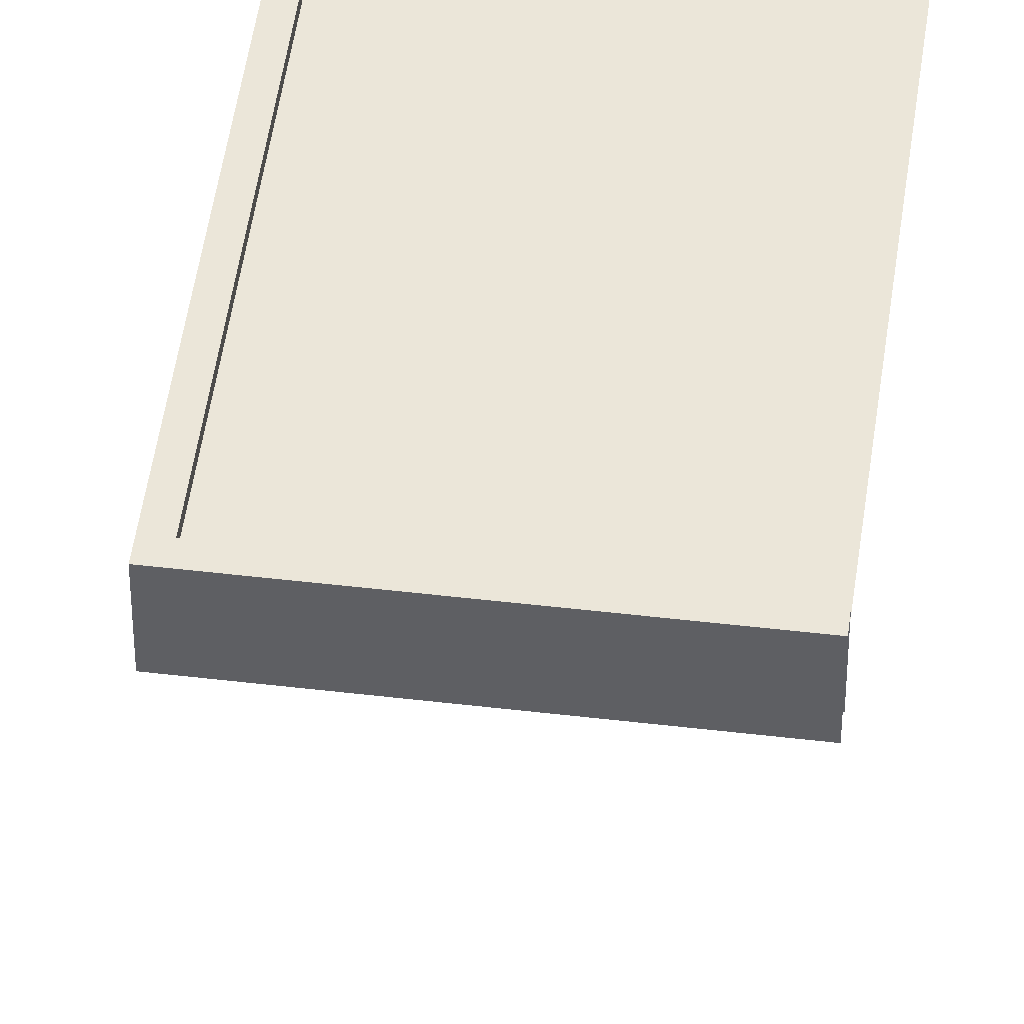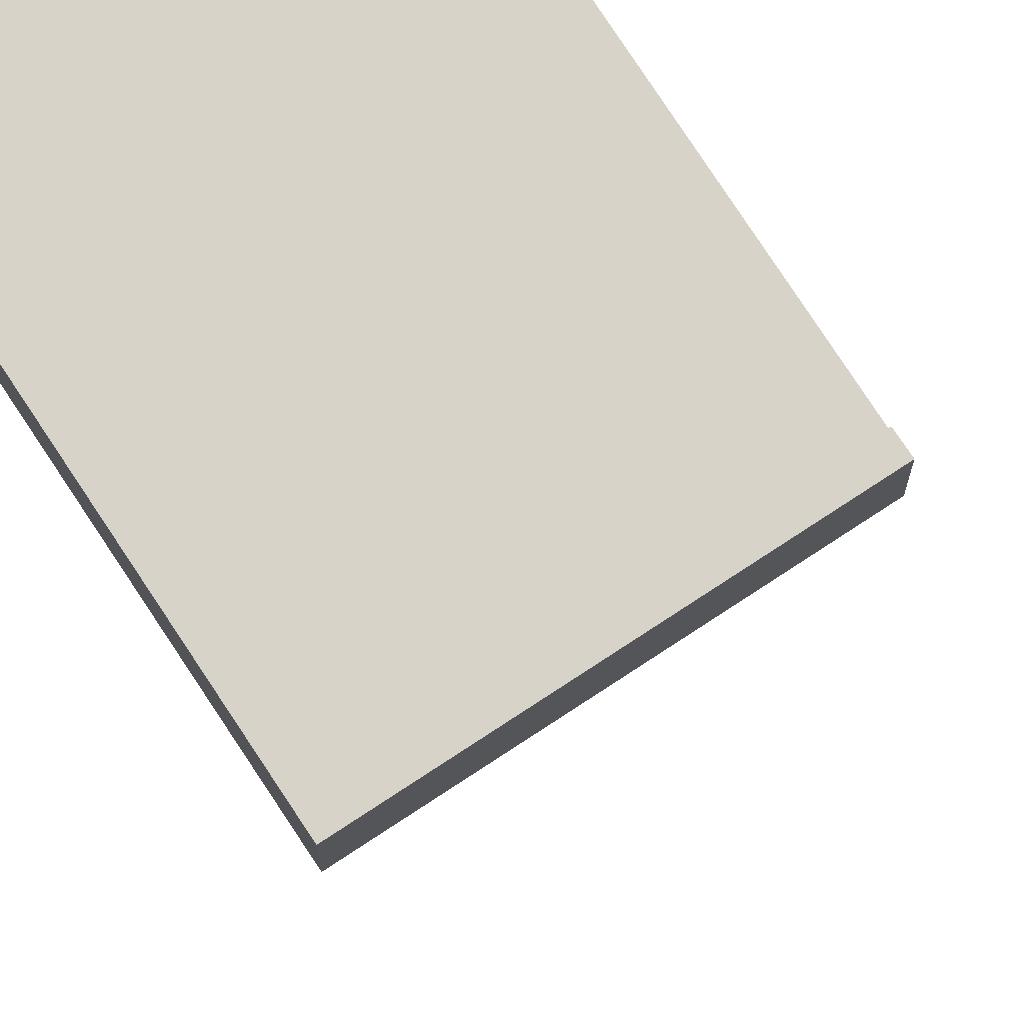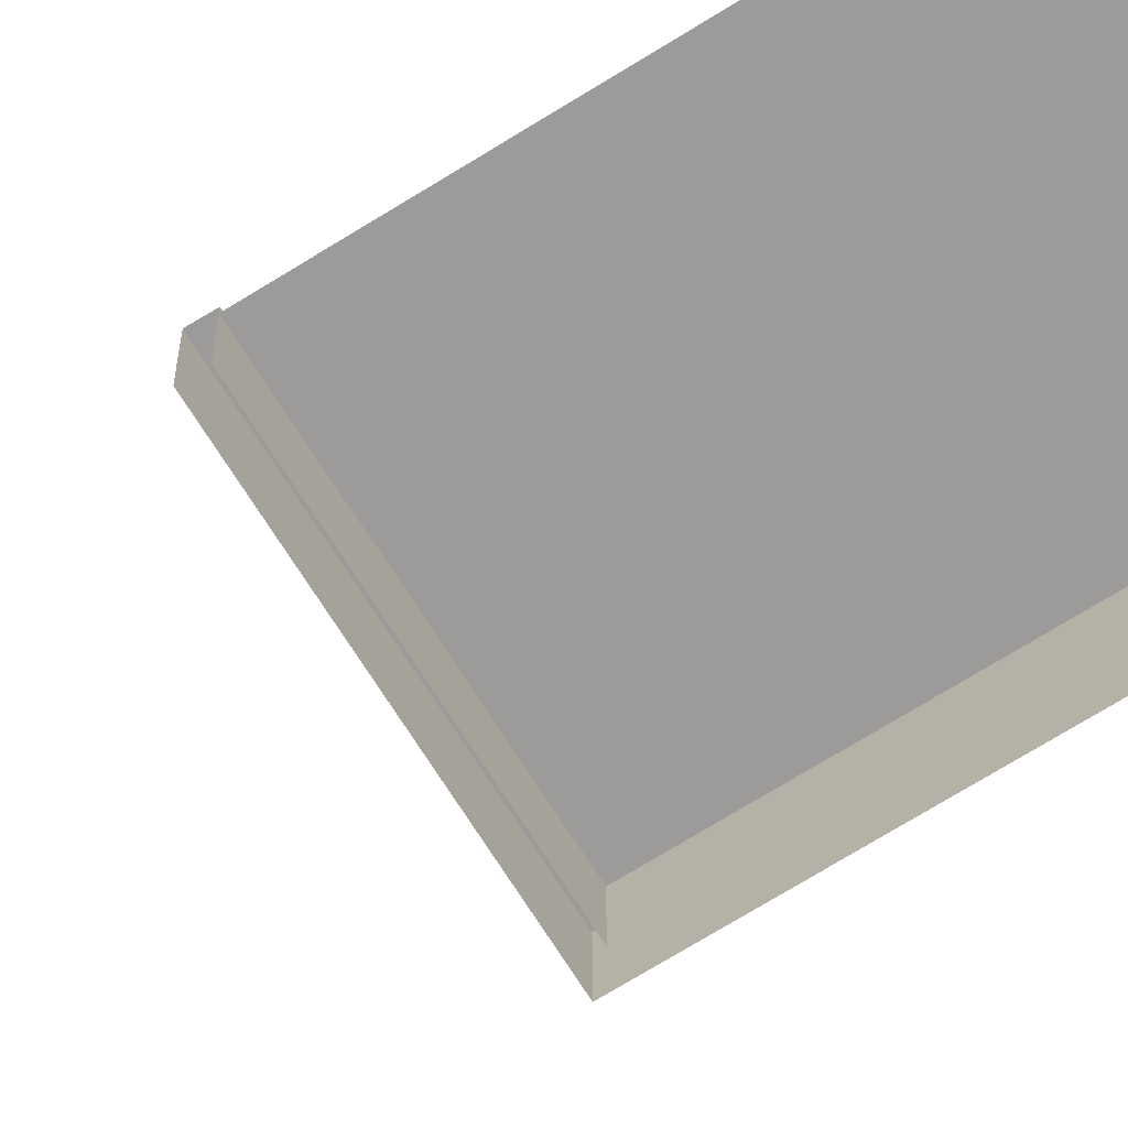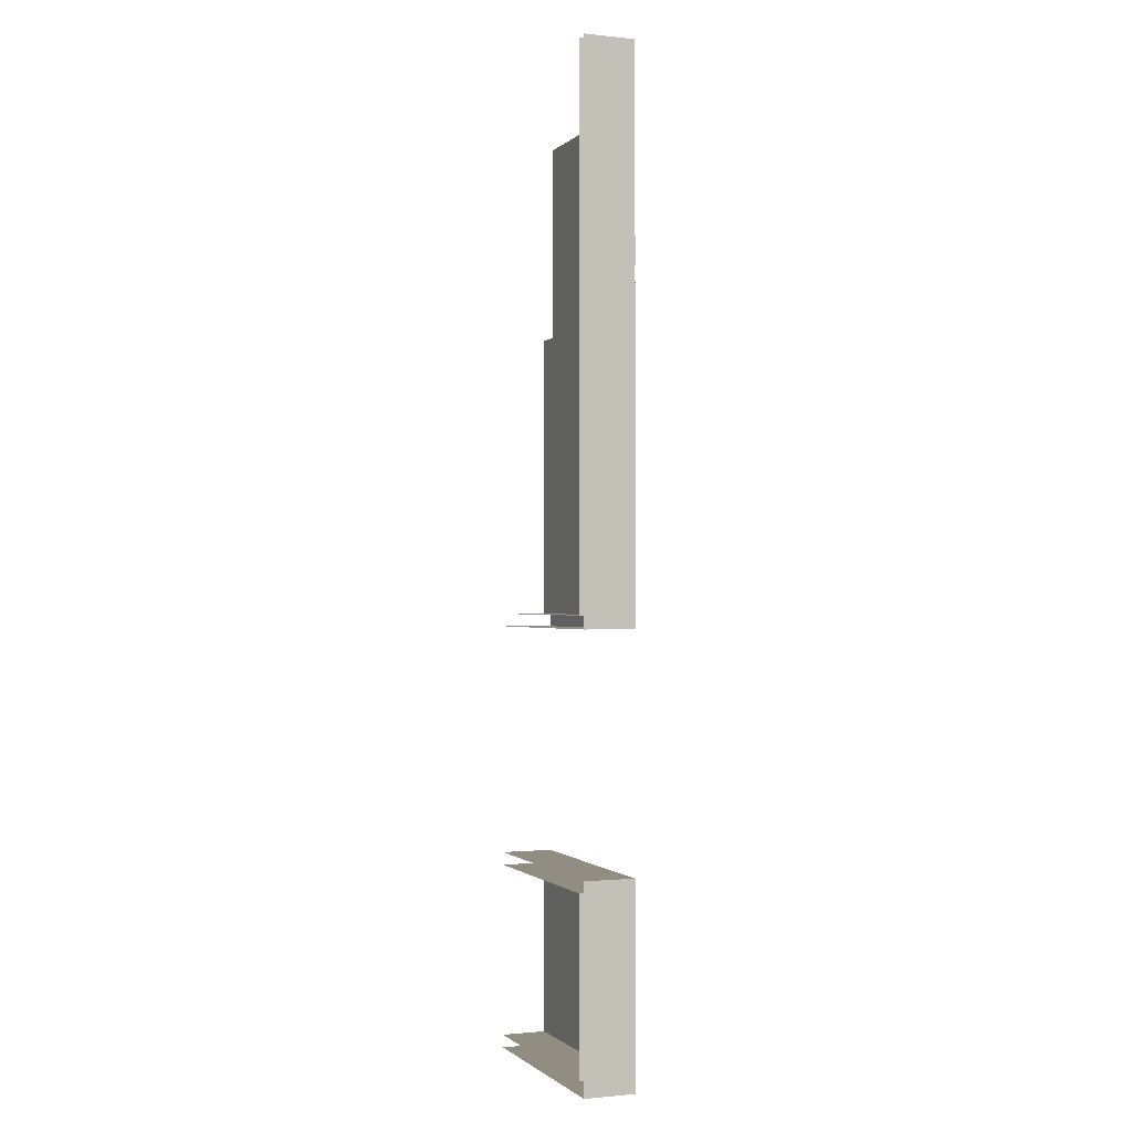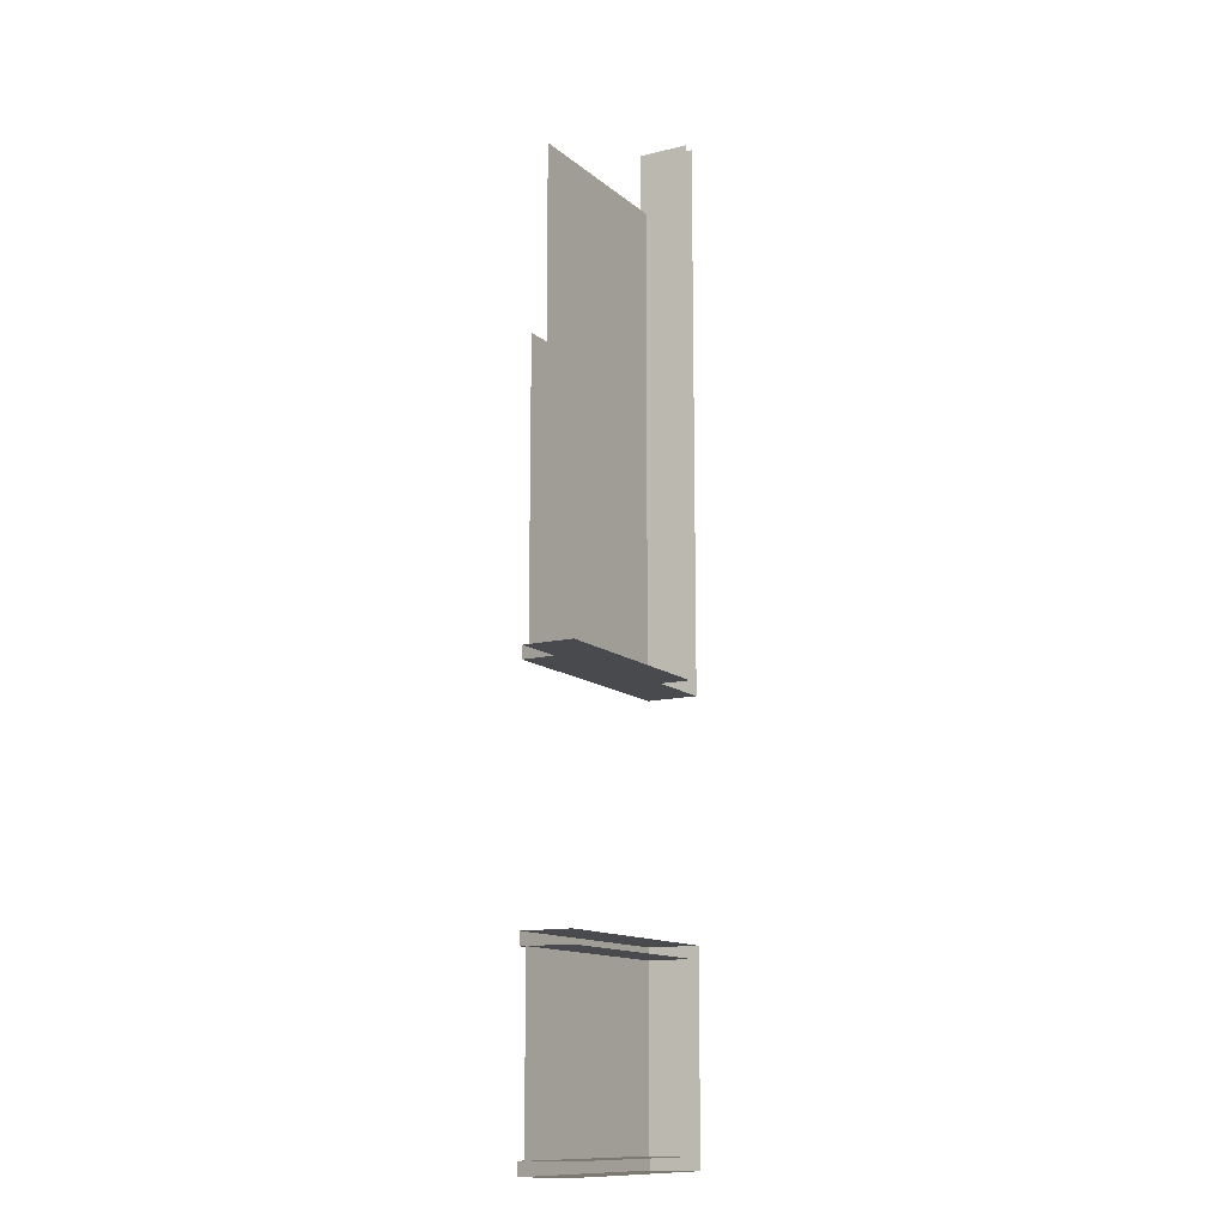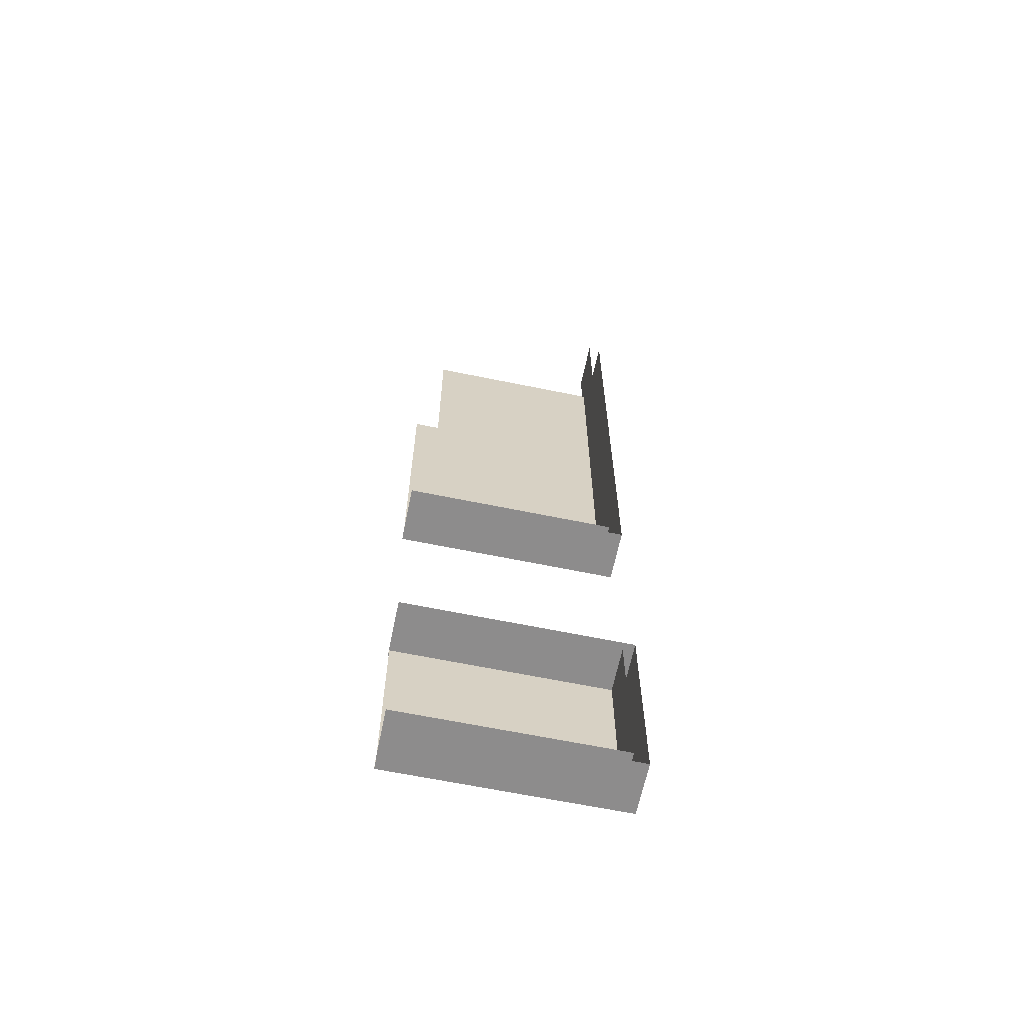
<metadata>
{"format":"obj","ext":"obj","renderer":"f3d","projection":"perspective","resolution":1024,"background":"white","views":[{"elev":48.0,"azim":7.6,"up":"+Z"},{"elev":77.2,"azim":-33.3,"up":"+Z"},{"elev":-69.8,"azim":122.0,"up":"+Z"},{"elev":-0.9,"azim":-111.1,"up":"+Y"},{"elev":-12.9,"azim":119.7,"up":"+Y"},{"elev":-64.3,"azim":168.3,"up":"+Y"}]}
</metadata>
<code>
g Hospital_STR_House_02_sub
v -1.831e-06 0.3 0.7
v -3.3 3 0.7
v -1.831e-06 3 0.7
v -3.3 0.3 0.7
v -3.3 14.4 0.7
v -1.221e-06 7 0.7
v -3.3 7 0.7
v -0.4 11.4 0.7
v -0.4 14.4 0.7
v -2.441e-06 11.4 0.7
v -3.5 1.783 0.8
v -3.5 0.1 9.155e-07
v -3.5 1.783 9.155e-07
v -3.5 0.1 0.8
v -3.5 3.2 0.8
v -3.5 1.783 9.155e-07
v -3.5 3.2 9.155e-07
v -3.5 1.783 0.8
v -3.5 0.1 0.8
v -2.245 0.1 9.155e-07
v -3.5 0.1 9.155e-07
v -2.245 0.1 0.8
v -3.3 0.3 0.8
v -2.245 0.1 0.8
v -3.5 0.1 0.8
v -2.245 0.3 0.8
v -3.3 1.783 0.8
v -3.5 0.1 0.8
v -3.5 1.783 0.8
v -3.3 0.3 0.8
v -3.3 3 0.8
v -3.5 1.783 0.8
v -3.5 3.2 0.8
v -3.3 1.783 0.8
v -3.3 1.783 0.8
v -3.3 0.3 9.155e-07
v -3.3 0.3 0.8
v -3.3 1.783 9.155e-07
v -3.3 3 0.8
v -3.3 1.783 9.155e-07
v -3.3 1.783 0.8
v -3.3 3 9.155e-07
v -3.3 0.3 0.8
v -2.245 0.3 9.155e-07
v -2.245 0.3 0.8
v -3.3 0.3 9.155e-07
v -1.921 0.09901 0.8
v -2.363 0.099 0.6103
v -2.363 0.099 0.8
v -1.921 0.09901 0.6103
v -2.828 0.09901 0.2931
v -3.273 0.099 0.09725
v -3.273 0.099 0.2931
v -2.828 0.09901 0.09725
v -3.319 0.3251 0.801
v -3.495 0.7718 0.801
v -3.319 0.7718 0.801
v -3.495 0.3251 0.801
v -3.501 2.231 0.286
v -3.501 2.676 0.09007
v -3.501 2.676 0.286
v -3.501 2.231 0.09007
v -3.384 2.234 0.801
v -3.5 2.681 0.801
v -3.384 2.681 0.801
v -3.5 2.234 0.801
v -2.245 0.1 0.8
v -0.001038 0.1 9.155e-07
v -2.245 0.1 9.155e-07
v 0.002072 0.1 0.8
v -2.245 0.3 0.8
v 0.002072 0.1 0.8
v -2.245 0.1 0.8
v -0.001038 0.3 0.8
v -2.245 0.3 0.8
v -0.001038 0.3 9.155e-07
v -0.001038 0.3 0.8
v -2.245 0.3 9.155e-07
v -0.5552 0.09901 0.2245
v -1 0.09901 0.02858
v -1 0.09901 0.2245
v -0.5552 0.09901 0.02858
v -0.7841 0.2772 0.801
v -1.228 0.1611 0.801
v -1.228 0.2772 0.801
v -0.7841 0.1611 0.801
v -2.245 3 0.8
v -0.001038 3 9.155e-07
v -2.245 3 9.155e-07
v 0.002072 3 0.8
v -2.245 3.2 0.8
v 0.002072 3 0.8
v -2.245 3 0.8
v -0.001038 3.2 0.8
v -2.245 3.2 0.8
v -0.001038 3.2 9.155e-07
v -0.001038 3.2 0.8
v -2.245 3.2 9.155e-07
v -3.3 3 0.8
v -2.245 3 9.155e-07
v -3.3 3 9.155e-07
v -2.242 3 0.8
v -3.5 3.2 0.8
v -2.242 3 0.8
v -3.3 3 0.8
v -2.245 3.2 0.8
v -3.5 3.2 0.8
v -2.245 3.2 9.155e-07
v -2.245 3.2 0.8
v -3.5 3.2 9.155e-07
v -0.3332 3.18 0.801
v -0.777 3.064 0.801
v -0.777 3.18 0.801
v -0.3332 3.064 0.801
v -2.133 3.07 0.801
v -1.687 3.187 0.801
v -1.687 3.07 0.801
v -2.133 3.187 0.801
v -3.5 8.483 0.8
v -3.5 6.8 9.155e-07
v -3.5 8.483 9.155e-07
v -3.5 6.8 0.8
v -3.5 10.17 0.8
v -3.5 8.483 9.155e-07
v -3.5 10.17 9.155e-07
v -3.5 8.483 0.8
v -3.5 11.85 0.8
v -3.5 10.17 9.155e-07
v -3.5 11.85 9.155e-07
v -3.5 10.17 0.8
v -3.5 13.53 0.8
v -3.5 11.85 9.155e-07
v -3.5 13.53 9.155e-07
v -3.5 11.85 0.8
v -3.5 15.38 0.8
v -3.5 13.53 9.155e-07
v -3.5 15.38 9.155e-07
v -3.5 13.53 0.8
v -3.5 6.8 0.8
v -2.245 6.8 9.155e-07
v -3.5 6.8 9.155e-07
v -2.245 6.8 0.8
v -3.3 7 0.8
v -2.245 6.8 0.8
v -3.5 6.8 0.8
v -2.245 7 0.8
v -3.3 8.483 0.8
v -3.5 6.8 0.8
v -3.5 8.483 0.8
v -3.3 7 0.8
v -3.3 10.17 0.8
v -3.5 8.483 0.8
v -3.5 10.17 0.8
v -3.3 8.483 0.8
v -3.3 11.85 0.8
v -3.5 10.17 0.8
v -3.5 11.85 0.8
v -3.3 10.17 0.8
v -3.3 13.53 0.8
v -3.5 11.85 0.8
v -3.5 13.53 0.8
v -3.3 11.85 0.8
v -3.3 15.38 0.8
v -3.5 13.53 0.8
v -3.5 15.38 0.8
v -3.3 13.53 0.8
v -3.3 8.483 0.8
v -3.3 7 9.155e-07
v -3.3 7 0.8
v -3.3 8.483 9.155e-07
v -3.3 10.17 0.8
v -3.3 8.483 9.155e-07
v -3.3 8.483 0.8
v -3.3 10.17 9.155e-07
v -3.3 11.85 0.8
v -3.3 10.17 9.155e-07
v -3.3 10.17 0.8
v -3.3 11.85 9.155e-07
v -3.3 13.53 0.8
v -3.3 11.85 9.155e-07
v -3.3 11.85 0.8
v -3.3 13.53 9.155e-07
v -3.3 15.38 0.8
v -3.3 13.53 9.155e-07
v -3.3 13.53 0.8
v -3.3 15.38 9.155e-07
v -3.3 7 0.8
v -2.245 7 9.155e-07
v -2.245 7 0.8
v -3.3 7 9.155e-07
v -0.5595 6.799 0.8
v -1.001 6.799 0.6103
v -1.001 6.799 0.8
v -0.5595 6.799 0.6103
v -3.052 6.799 0.8
v -3.496 6.799 0.6041
v -3.496 6.799 0.8
v -3.052 6.799 0.6041
v -2.828 6.799 0.2931
v -3.273 6.799 0.09725
v -3.273 6.799 0.2931
v -2.828 6.799 0.09725
v -3.319 7.025 0.801
v -3.495 7.472 0.801
v -3.319 7.472 0.801
v -3.495 7.025 0.801
v -3.501 8.931 0.286
v -3.501 9.376 0.09007
v -3.501 9.376 0.286
v -3.501 8.931 0.09007
v -3.501 10.61 0.6136
v -3.501 11.06 0.4177
v -3.501 11.06 0.6136
v -3.501 10.61 0.4177
v -3.323 13.76 0.801
v -3.439 14.24 0.801
v -3.323 14.24 0.801
v -3.439 13.76 0.801
v -3.384 8.934 0.801
v -3.5 9.381 0.801
v -3.384 9.381 0.801
v -3.5 8.934 0.801
v -3.501 12.07 0.8
v -3.501 12.52 0.6103
v -3.501 12.52 0.8
v -3.501 12.07 0.6103
v -3.501 13.75 0.2824
v -3.501 14.2 0.08649
v -3.501 14.2 0.2824
v -3.501 13.75 0.08649
v -2.245 6.8 0.8
v -0.001038 6.8 9.155e-07
v -2.245 6.8 9.155e-07
v 0.002072 6.8 0.8
v -2.245 7 0.8
v 0.002072 6.8 0.8
v -2.245 6.8 0.8
v -0.001038 7 0.8
v -2.245 7 0.8
v -0.001038 7 9.155e-07
v -0.001038 7 0.8
v -2.245 7 9.155e-07
v -1.687 6.799 0.2245
v -2.132 6.799 0.02858
v -2.132 6.799 0.2245
v -1.687 6.799 0.02858
v -0.7841 6.977 0.801
v -1.228 6.861 0.801
v -1.228 6.977 0.801
v -0.7841 6.861 0.801
g Hospital_STR_House_02_sub_0
f 3 2 1
f 4 1 2
f 7 6 5
f 6 8 5
f 8 9 5
f 10 8 6
g Hospital_STR_House_02_sub_1
f 13 12 11
f 14 11 12
f 17 16 15
f 18 15 16
f 21 20 19
f 22 19 20
f 25 24 23
f 26 23 24
f 29 28 27
f 30 27 28
f 33 32 31
f 34 31 32
f 37 36 35
f 38 35 36
f 41 40 39
f 42 39 40
f 45 44 43
f 46 43 44
f 49 48 47
f 50 47 48
f 53 52 51
f 54 51 52
f 57 56 55
f 58 55 56
f 61 60 59
f 62 59 60
f 65 64 63
f 66 63 64
f 69 68 67
f 70 67 68
f 73 72 71
f 74 71 72
f 77 76 75
f 78 75 76
f 81 80 79
f 82 79 80
f 85 84 83
f 86 83 84
f 89 88 87
f 90 87 88
f 93 92 91
f 94 91 92
f 97 96 95
f 98 95 96
f 101 100 99
f 102 99 100
f 105 104 103
f 106 103 104
f 109 108 107
f 110 107 108
f 113 112 111
f 114 111 112
f 117 116 115
f 118 115 116
f 121 120 119
f 122 119 120
f 125 124 123
f 126 123 124
f 129 128 127
f 130 127 128
f 133 132 131
f 134 131 132
f 137 136 135
f 138 135 136
f 141 140 139
f 142 139 140
f 145 144 143
f 146 143 144
f 149 148 147
f 150 147 148
f 153 152 151
f 154 151 152
f 157 156 155
f 158 155 156
f 161 160 159
f 162 159 160
f 165 164 163
f 166 163 164
f 169 168 167
f 170 167 168
f 173 172 171
f 174 171 172
f 177 176 175
f 178 175 176
f 181 180 179
f 182 179 180
f 185 184 183
f 186 183 184
f 189 188 187
f 190 187 188
f 193 192 191
f 194 191 192
f 197 196 195
f 198 195 196
f 201 200 199
f 202 199 200
f 205 204 203
f 206 203 204
f 209 208 207
f 210 207 208
f 213 212 211
f 214 211 212
f 217 216 215
f 218 215 216
f 221 220 219
f 222 219 220
f 225 224 223
f 226 223 224
f 229 228 227
f 230 227 228
f 233 232 231
f 234 231 232
f 237 236 235
f 238 235 236
f 241 240 239
f 242 239 240
f 245 244 243
f 246 243 244
f 249 248 247
f 250 247 248

</code>
